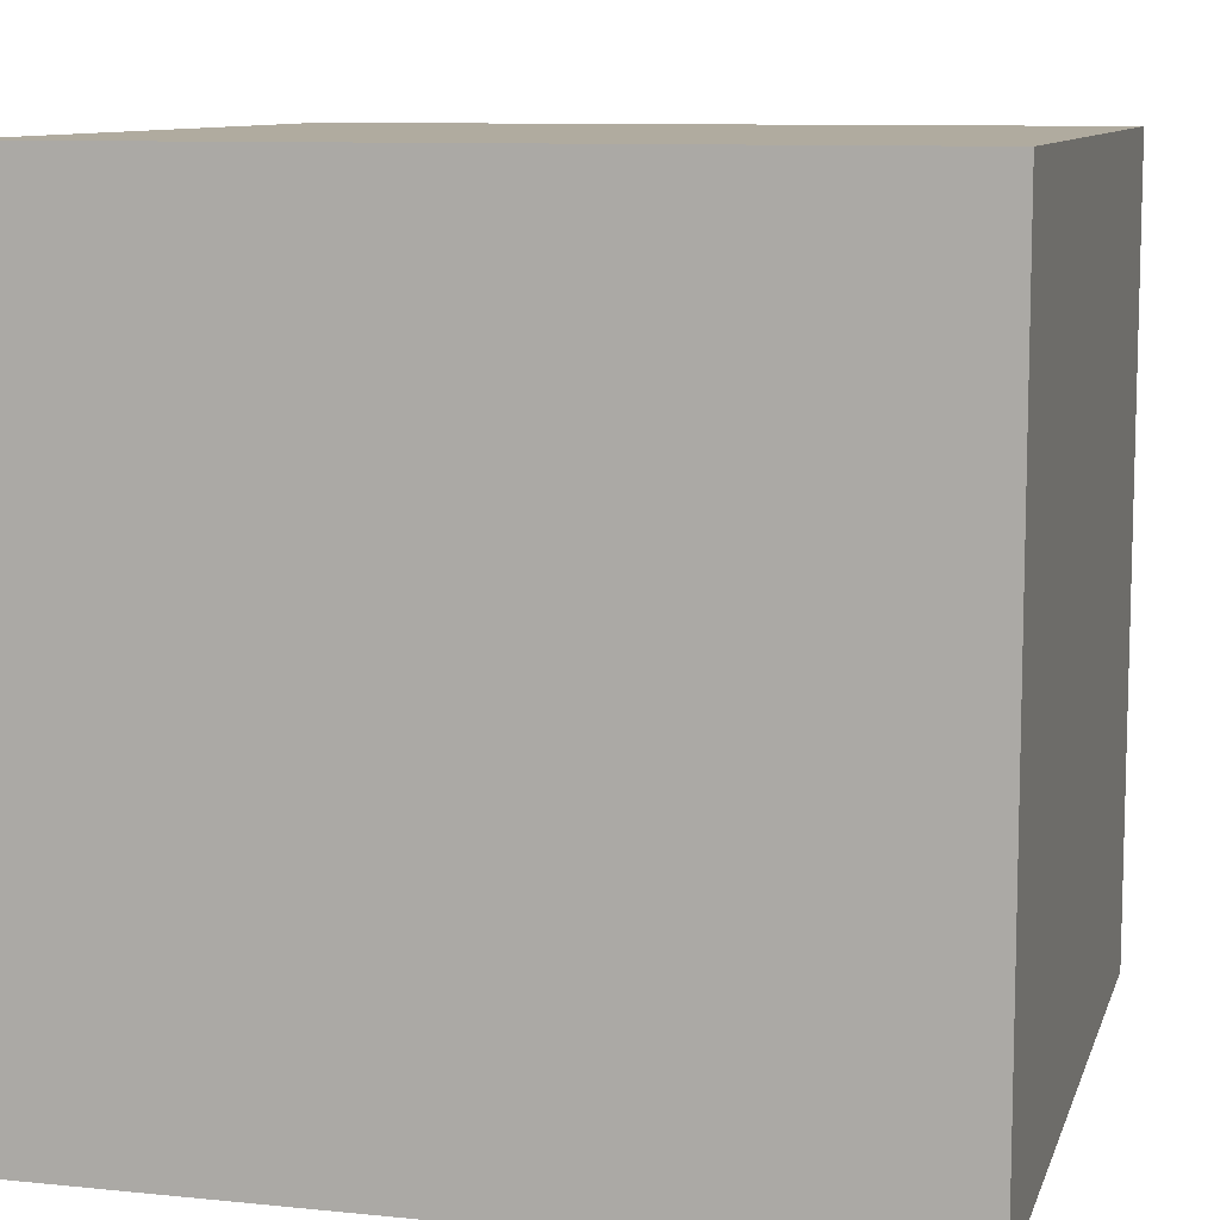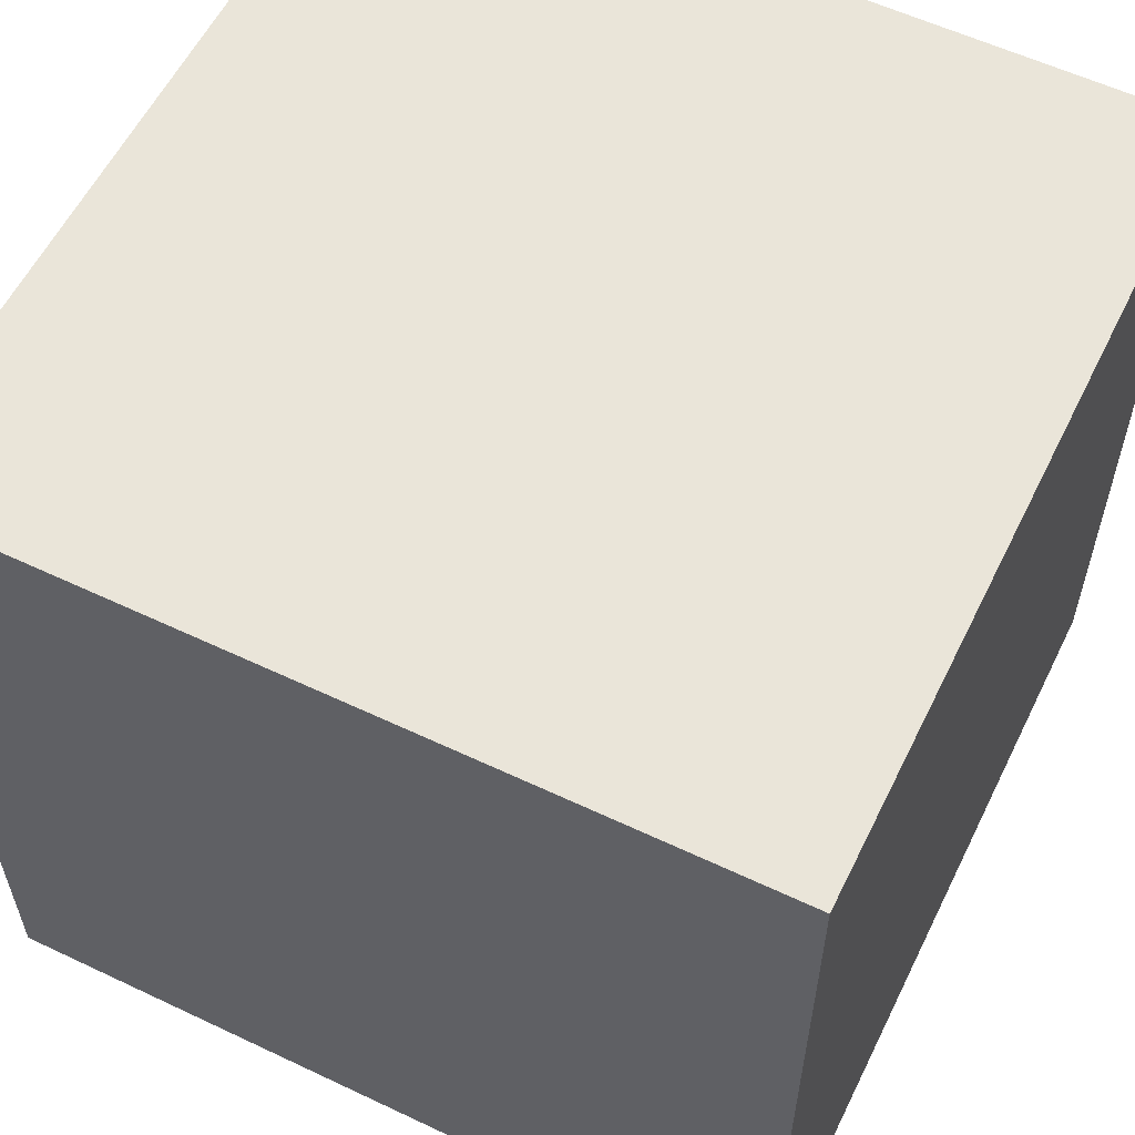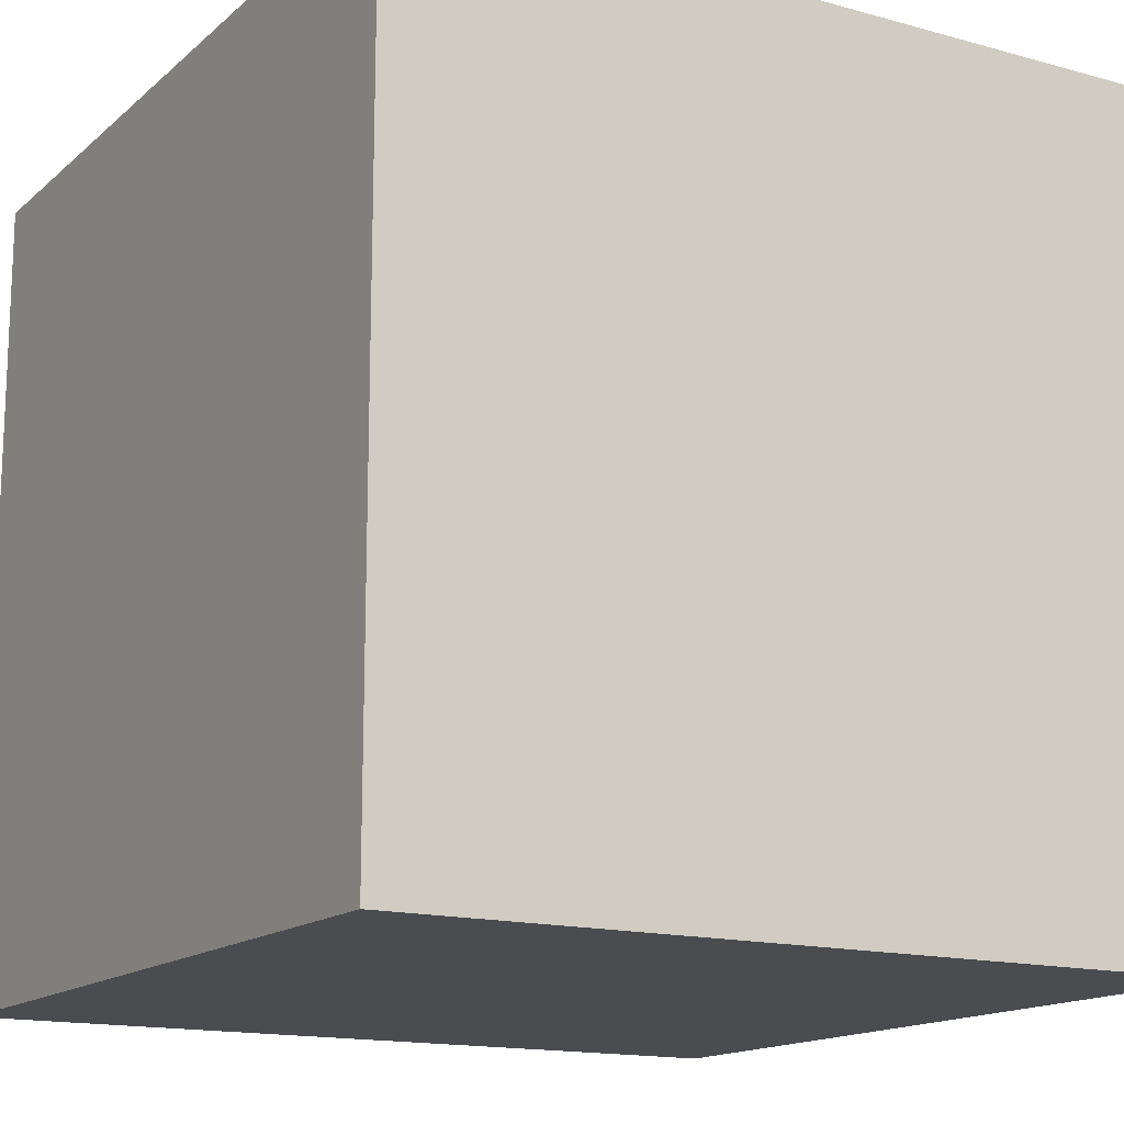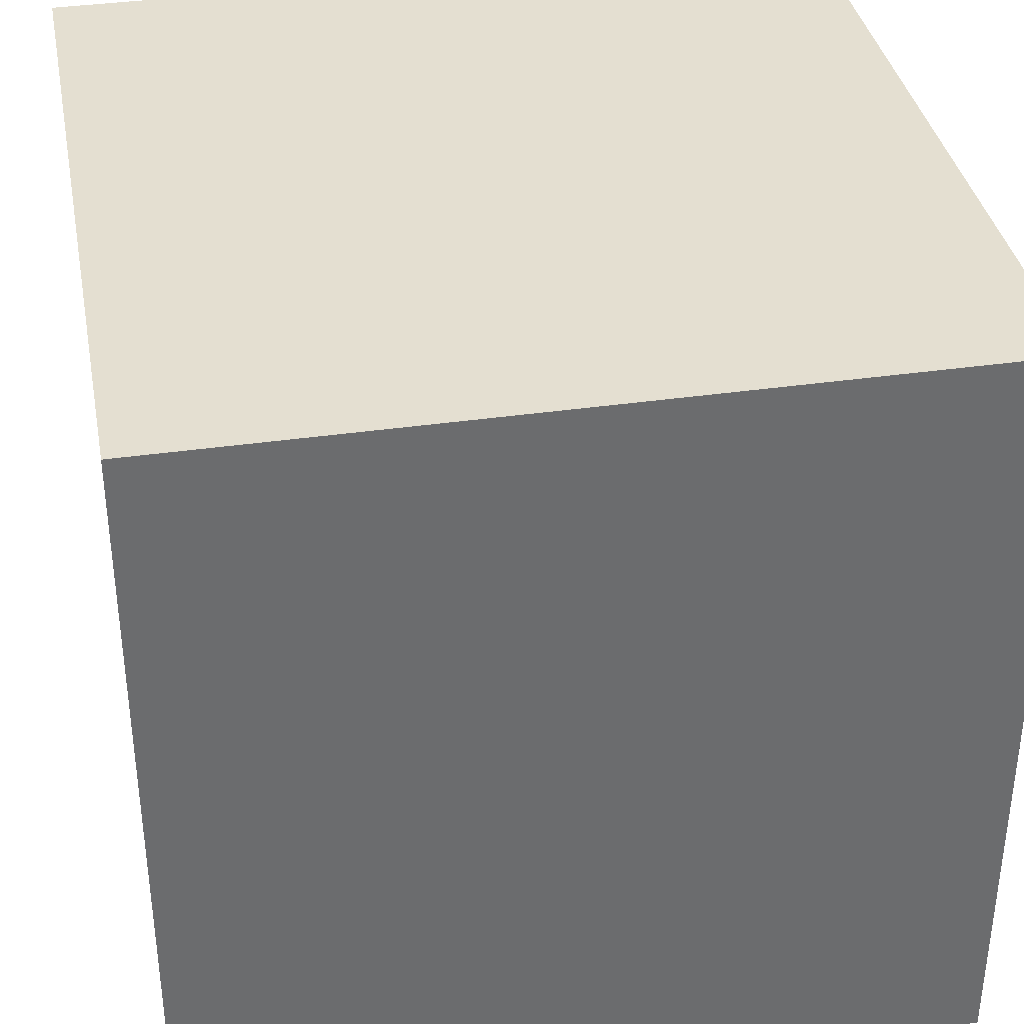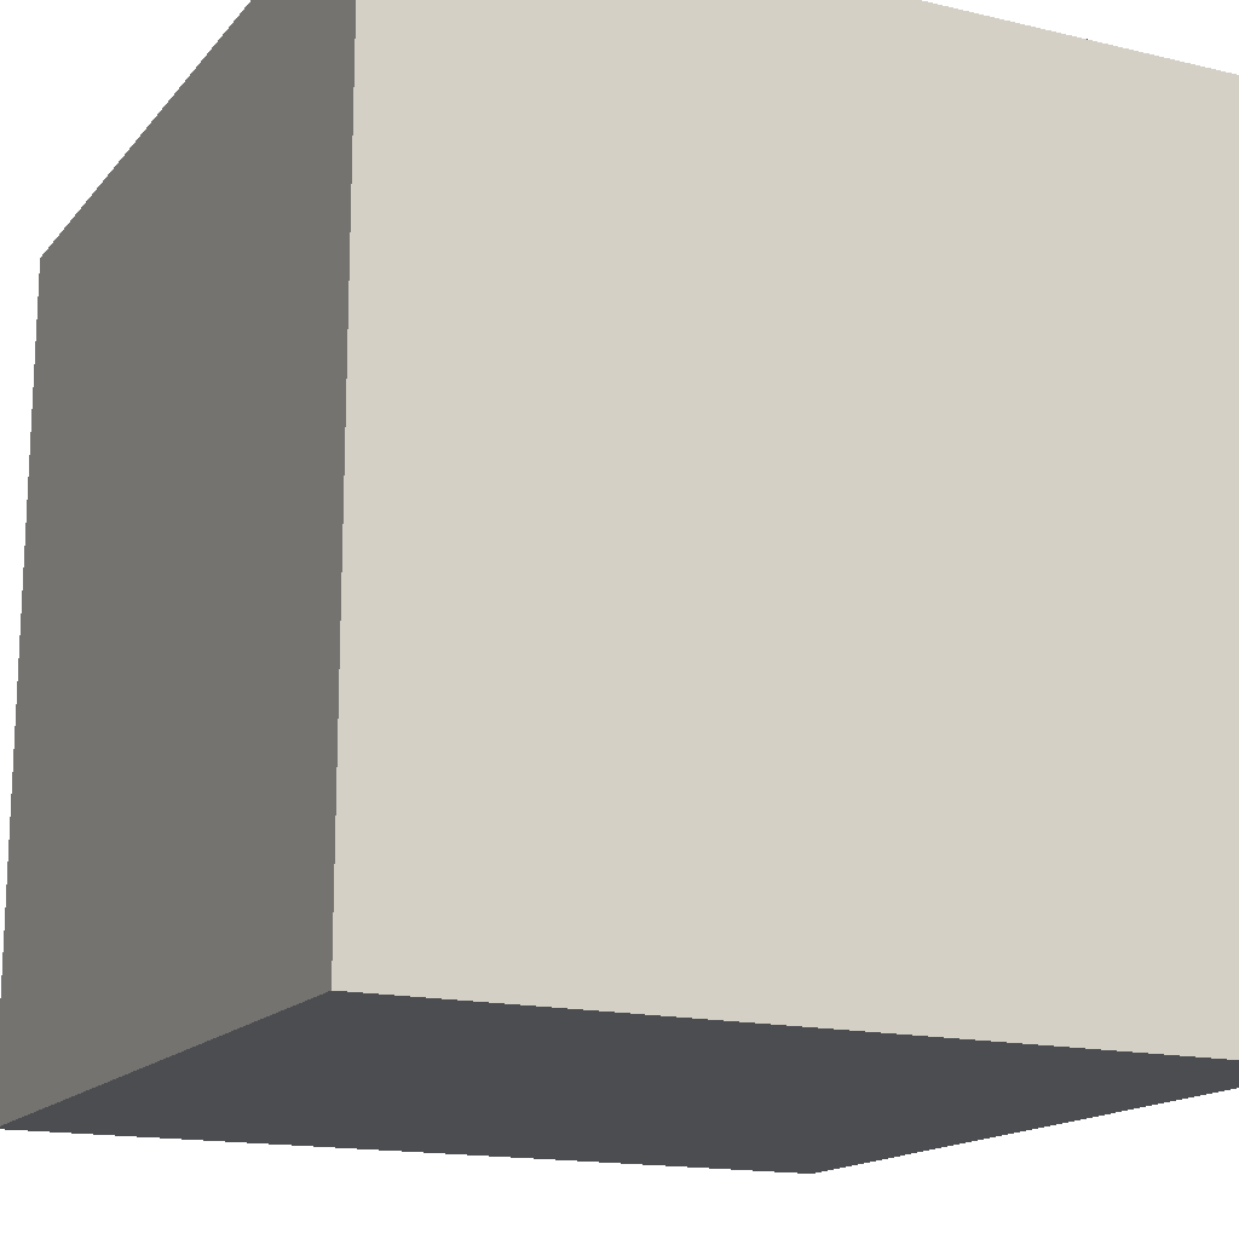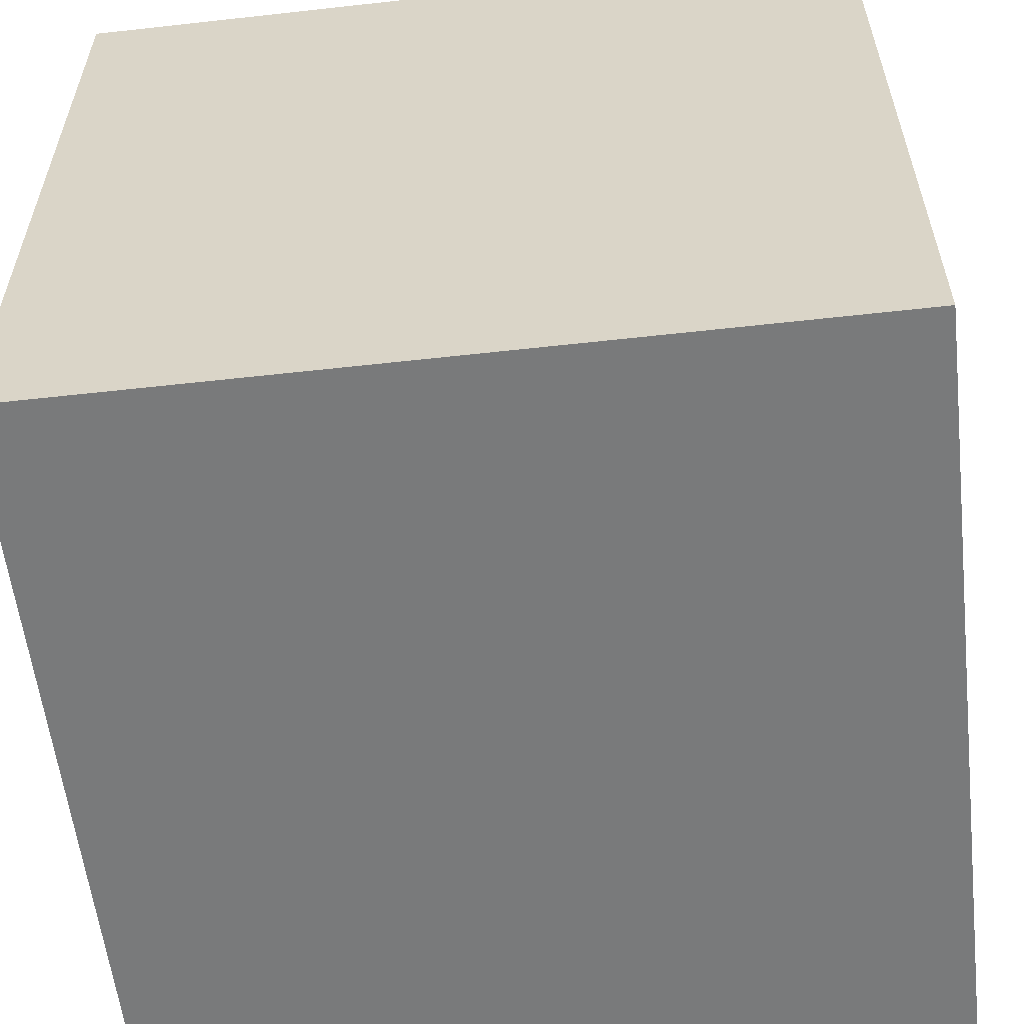
<metadata>
{"format":"obj","ext":"obj","renderer":"f3d","projection":"perspective","resolution":1024,"background":"white","views":[{"elev":9.7,"azim":104.7,"up":"+Y"},{"elev":58.0,"azim":26.1,"up":"+Y"},{"elev":-15.1,"azim":149.5,"up":"+Y"},{"elev":36.8,"azim":79.4,"up":"+Z"},{"elev":-16.0,"azim":64.0,"up":"+Z"},{"elev":-58.0,"azim":6.6,"up":"+Z"}]}
</metadata>
<code>
o Cube
v -12.5 -12.5 12.5
v -12.5 12.5 12.5
v -12.5 -12.5 -12.5
v -12.5 12.5 -12.5
v 12.5 -12.5 12.5
v 12.5 12.5 12.5
v 12.5 -12.5 -12.5
v 12.5 12.5 -12.5
f 1 3 4 2
f 3 7 8 4
f 7 5 6 8
f 5 1 2 6
f 3 1 5 7
f 8 6 2 4

</code>
